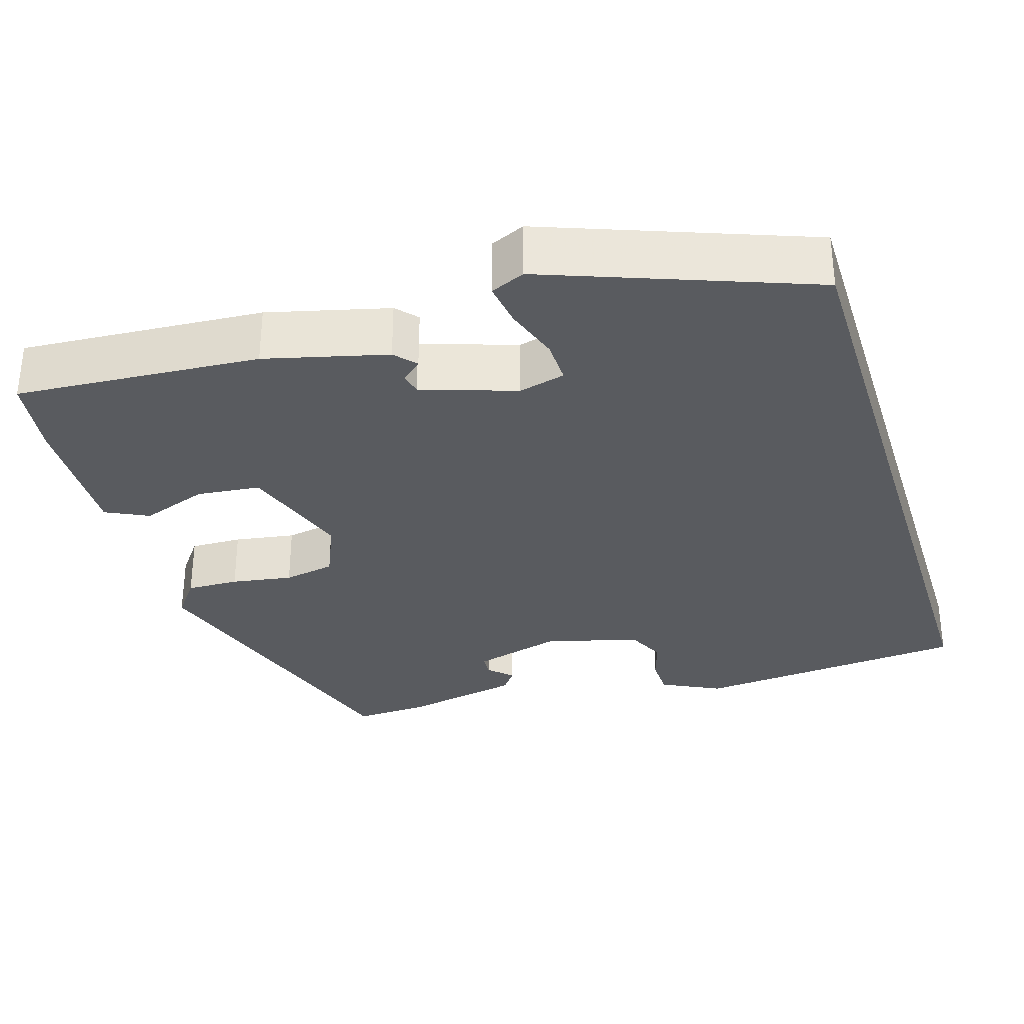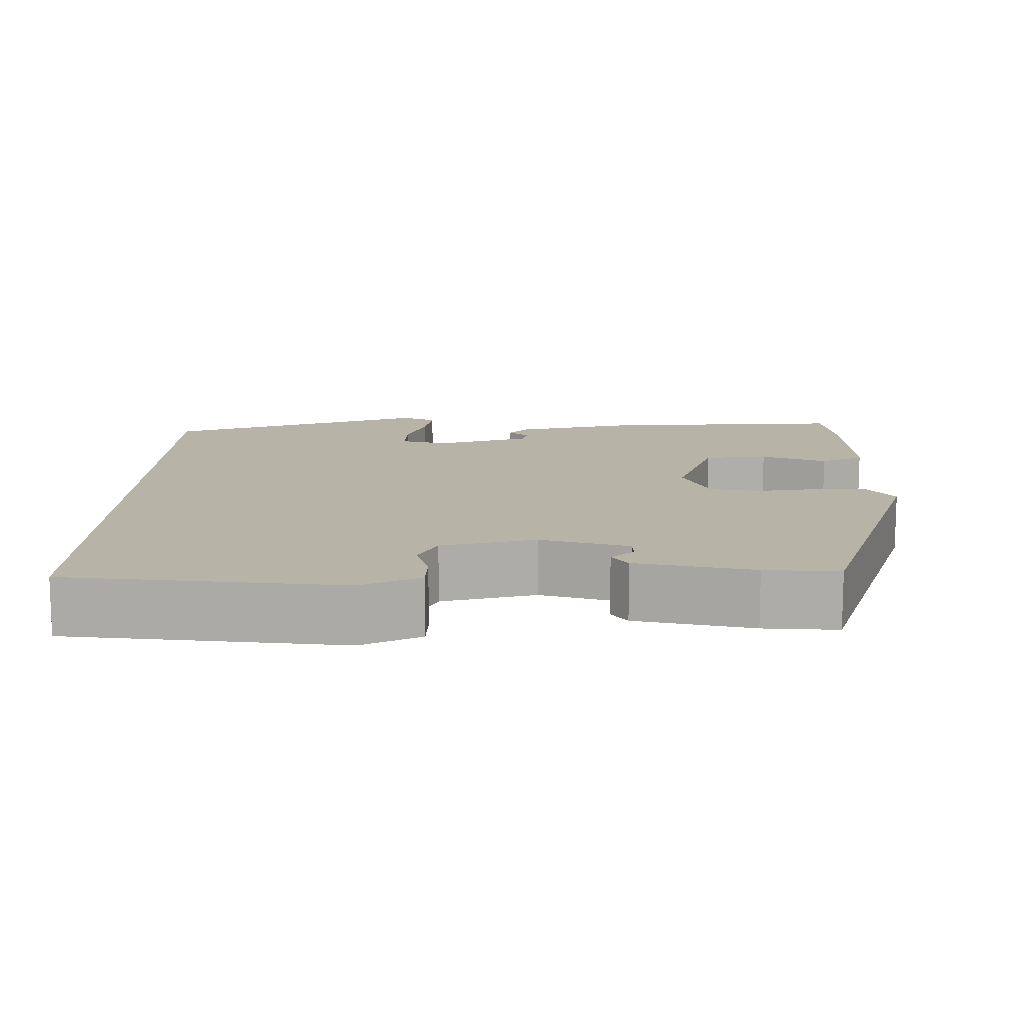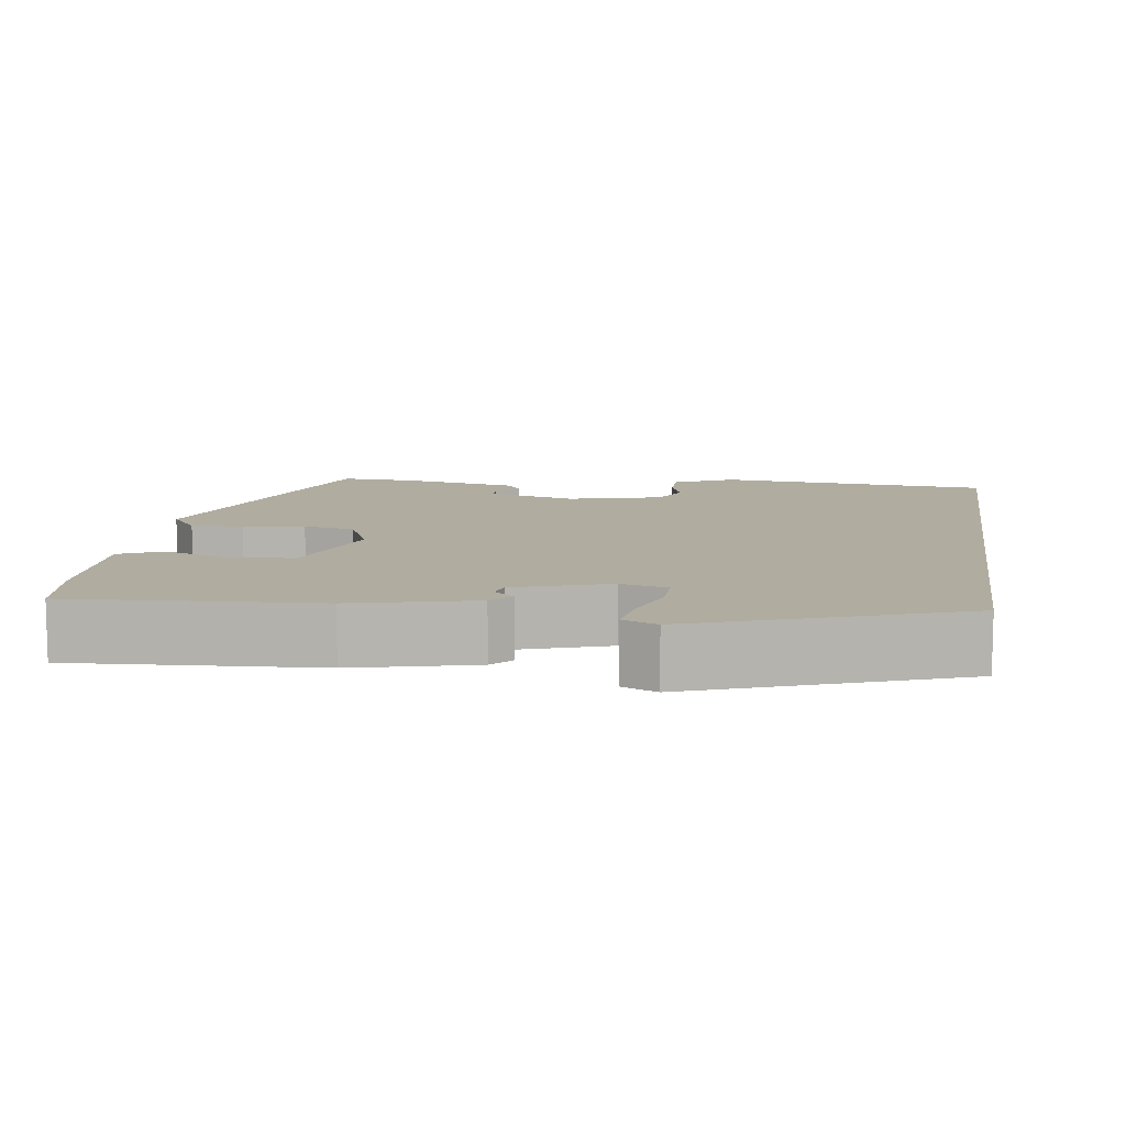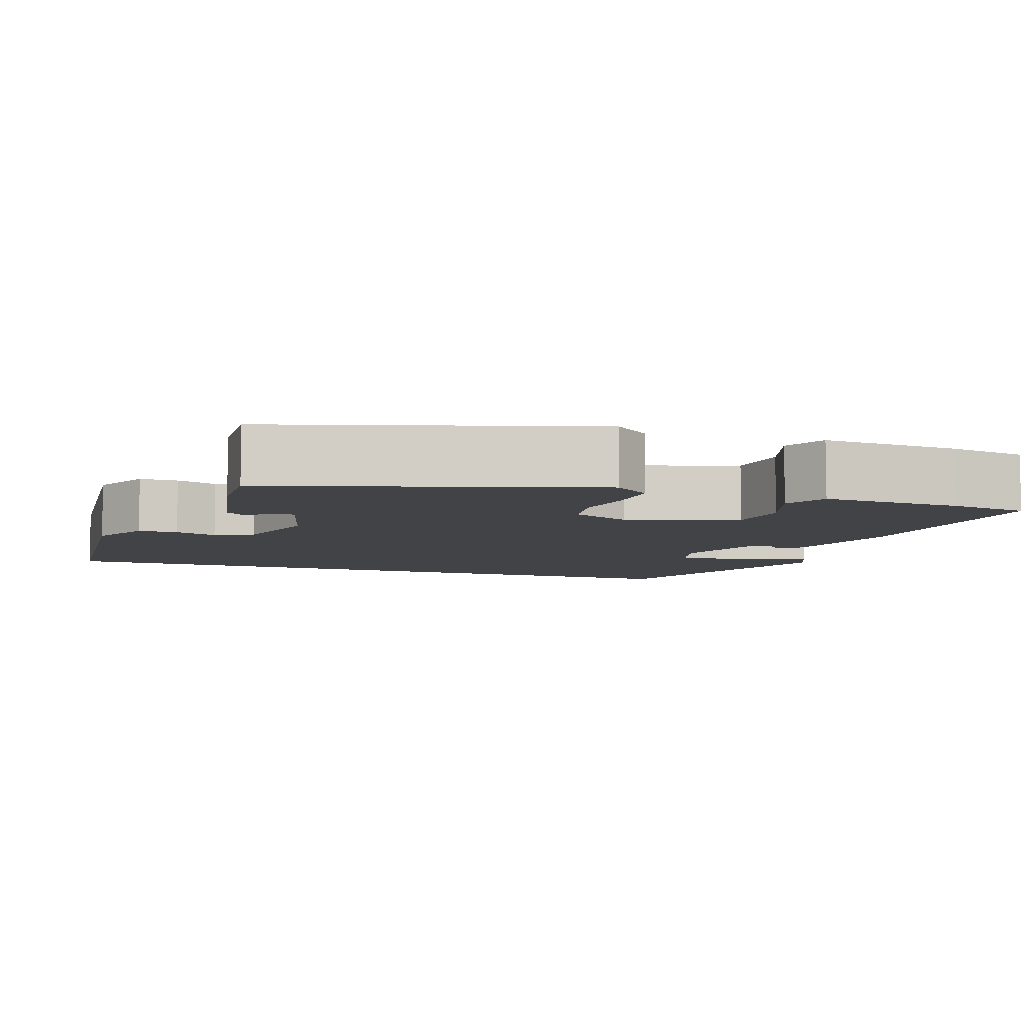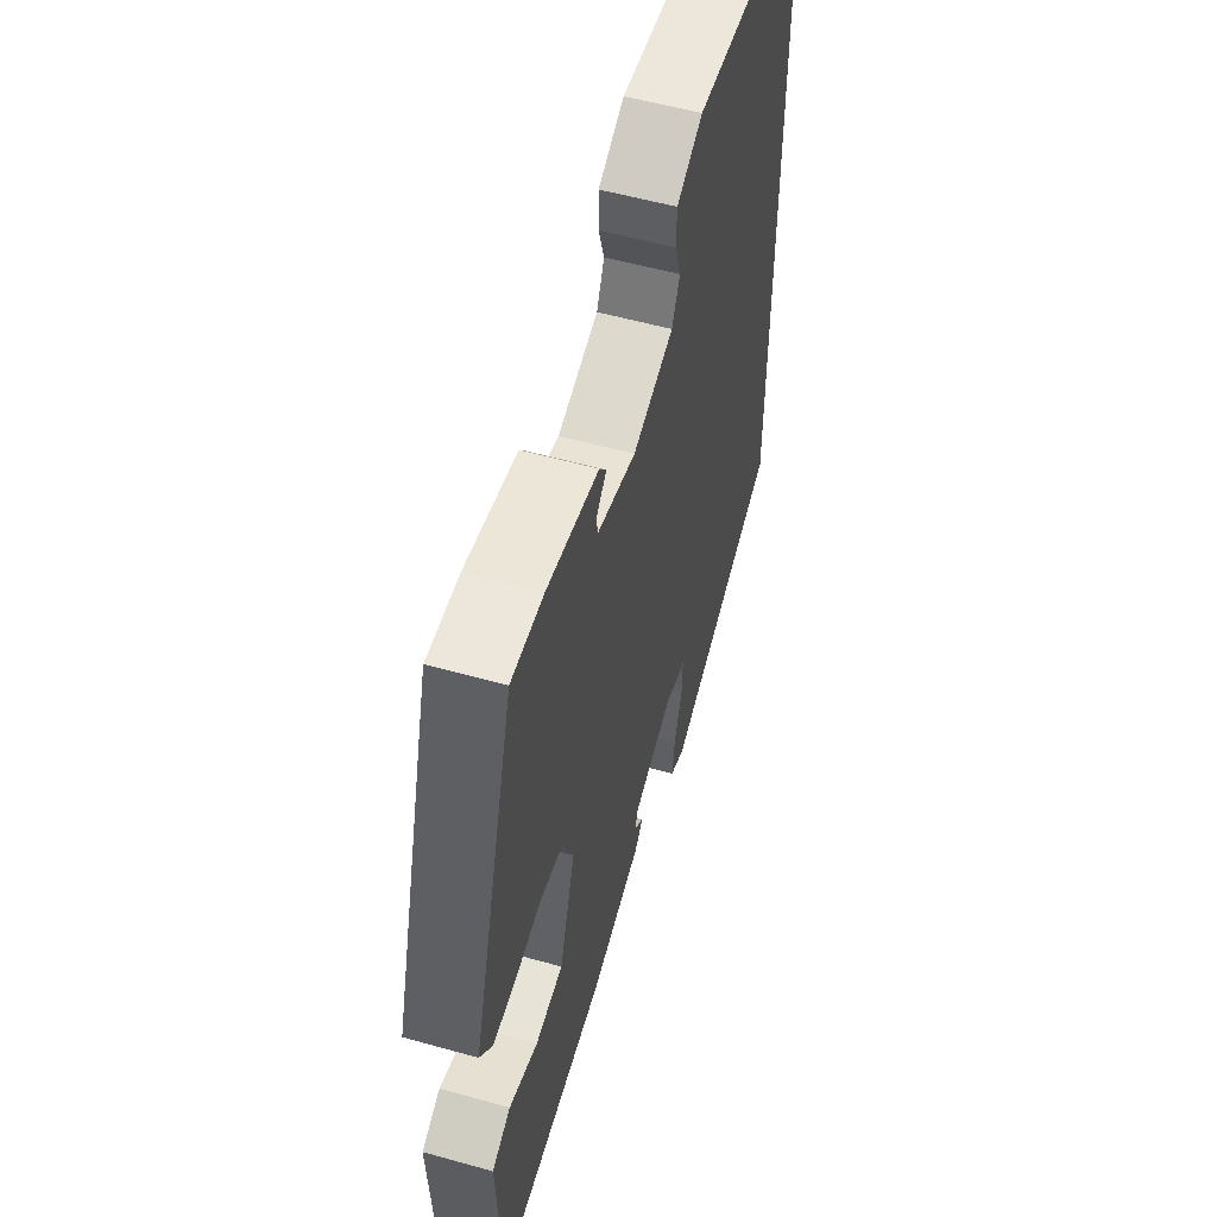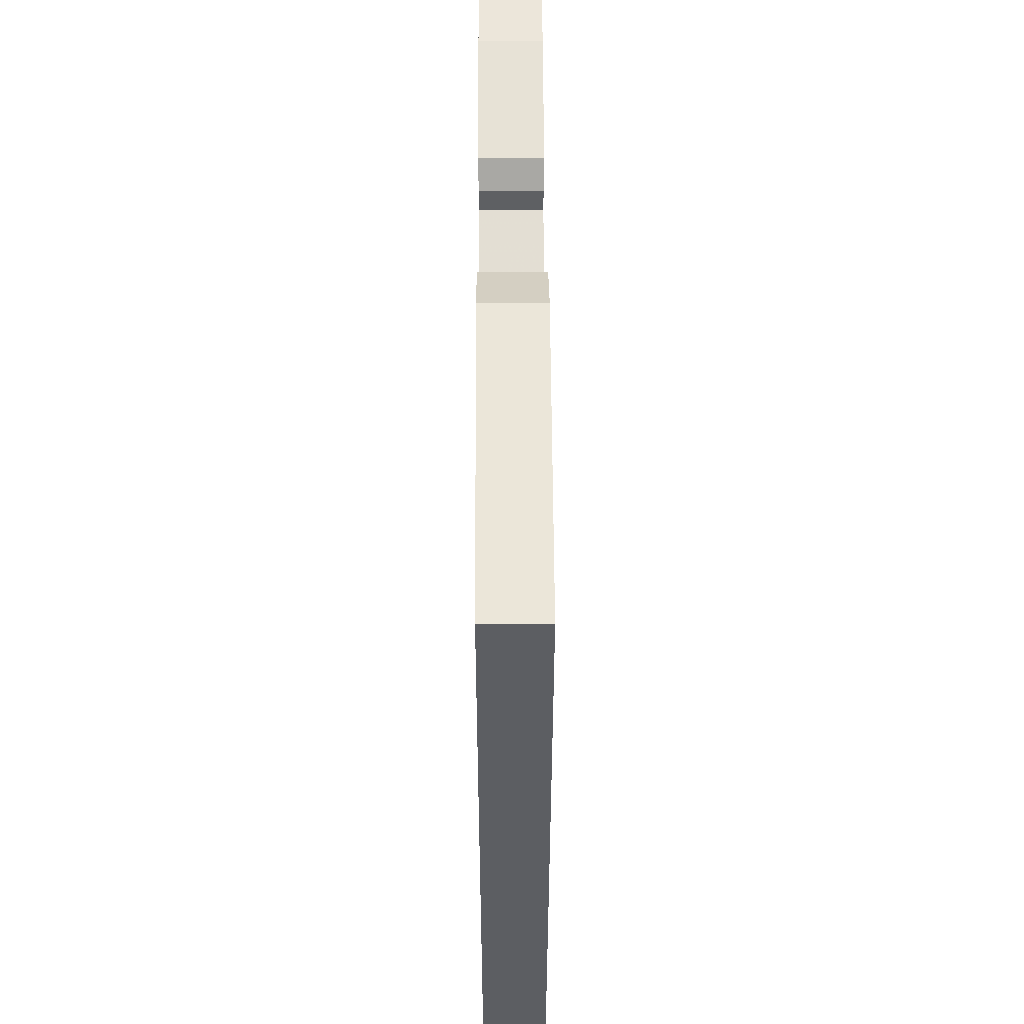
<metadata>
{"format":"obj","ext":"obj","renderer":"f3d","projection":"perspective","resolution":1024,"background":"white","views":[{"elev":-32.1,"azim":-162.4,"up":"+Y"},{"elev":12.7,"azim":1.2,"up":"+Y"},{"elev":10.0,"azim":-171.1,"up":"+Y"},{"elev":-7.1,"azim":71.0,"up":"+Y"},{"elev":55.6,"azim":106.4,"up":"+Z"},{"elev":52.0,"azim":-90.3,"up":"+Z"}]}
</metadata>
<code>
v 0.409 0.07 0.465
v 0.534 0.07 0.057
v 0.498 0.07 0.01
v 0.431 0.07 0.012
v 0.353 0.07 0.025
v 0.287 0.07 0.013
v 0.254 0.07 -0.062
v 0.3 0.07 -0.205
v 0.382 0.07 -0.214
v 0.467 0.07 -0.184
v 0.522 0.07 -0.211
v 0.514 0.07 -0.388
v 0.498 0.07 -0.491
v 0.185 0.07 -0.468
v 0.03 0.07 -0.428
v 0.006 0.07 -0.401
v 0.032 0.07 -0.378
v 0.026 0.07 -0.351
v -0.094 0.07 -0.31
v -0.154 0.07 -0.325
v -0.153 0.07 -0.381
v -0.13 0.07 -0.451
v -0.122 0.07 -0.508
v -0.166 0.07 -0.527
v -0.5 0.07 -0.4
v -0.5 0.07 0.51
v -0.148 0.07 0.541
v -0.072 0.07 0.503
v -0.071 0.07 0.452
v -0.088 0.07 0.398
v -0.065 0.07 0.349
v 0.055 0.07 0.316
v 0.169 0.07 0.347
v 0.171 0.07 0.375
v 0.142 0.07 0.403
v 0.163 0.07 0.431
v 0.314 0.07 0.461
v 0.409 0 0.465
v 0.534 0 0.057
v 0.498 0 0.01
v 0.431 0 0.012
v 0.353 0 0.025
v 0.287 0 0.013
v 0.254 0 -0.062
v 0.3 0 -0.205
v 0.382 0 -0.214
v 0.467 0 -0.184
v 0.522 0 -0.211
v 0.514 0 -0.388
v 0.498 0 -0.491
v 0.185 0 -0.468
v 0.03 0 -0.428
v 0.006 0 -0.401
v 0.032 0 -0.378
v 0.026 0 -0.351
v -0.094 0 -0.31
v -0.154 0 -0.325
v -0.153 0 -0.381
v -0.13 0 -0.451
v -0.122 0 -0.508
v -0.166 0 -0.527
v -0.5 0 -0.4
v -0.5 0 0.51
v -0.148 0 0.541
v -0.072 0 0.503
v -0.071 0 0.452
v -0.088 0 0.398
v -0.065 0 0.349
v 0.055 0 0.316
v 0.169 0 0.347
v 0.171 0 0.375
v 0.142 0 0.403
v 0.163 0 0.431
v 0.314 0 0.461
f 37 1 2
f 36 37 2
f 35 36 2
f 34 35 2
f 3 4 5
f 2 3 5
f 34 2 5
f 33 34 5
f 32 33 5 6
f 31 32 6 7
f 28 29 30
f 27 28 30
f 26 27 30
f 25 26 30
f 25 30 31
f 23 24 25
f 22 23 25
f 21 22 25
f 20 21 25
f 31 7 8
f 25 31 8
f 20 25 8
f 19 20 8
f 15 16 17
f 14 15 17
f 13 14 17
f 12 13 17
f 11 12 17
f 10 11 17
f 9 10 17
f 9 17 18
f 8 9 18 19
f 39 38 74
f 39 74 73
f 39 73 72
f 39 72 71
f 42 41 40
f 42 40 39
f 42 39 71
f 42 71 70
f 43 42 70 69
f 44 43 69 68
f 67 66 65
f 67 65 64
f 67 64 63
f 67 63 62
f 68 67 62
f 62 61 60
f 62 60 59
f 62 59 58
f 62 58 57
f 45 44 68
f 45 68 62
f 45 62 57
f 45 57 56
f 54 53 52
f 54 52 51
f 54 51 50
f 54 50 49
f 54 49 48
f 54 48 47
f 54 47 46
f 55 54 46
f 56 55 46 45
f 1 38 39 2
f 2 39 40 3
f 3 40 41 4
f 4 41 42 5
f 5 42 43 6
f 6 43 44 7
f 7 44 45 8
f 8 45 46 9
f 9 46 47 10
f 10 47 48 11
f 11 48 49 12
f 12 49 50 13
f 13 50 51 14
f 14 51 52 15
f 15 52 53 16
f 16 53 54 17
f 17 54 55 18
f 18 55 56 19
f 19 56 57 20
f 20 57 58 21
f 21 58 59 22
f 22 59 60 23
f 23 60 61 24
f 24 61 62 25
f 25 62 63 26
f 26 63 64 27
f 27 64 65 28
f 28 65 66 29
f 29 66 67 30
f 30 67 68 31
f 31 68 69 32
f 32 69 70 33
f 33 70 71 34
f 34 71 72 35
f 35 72 73 36
f 36 73 74 37
f 37 74 38 1

</code>
